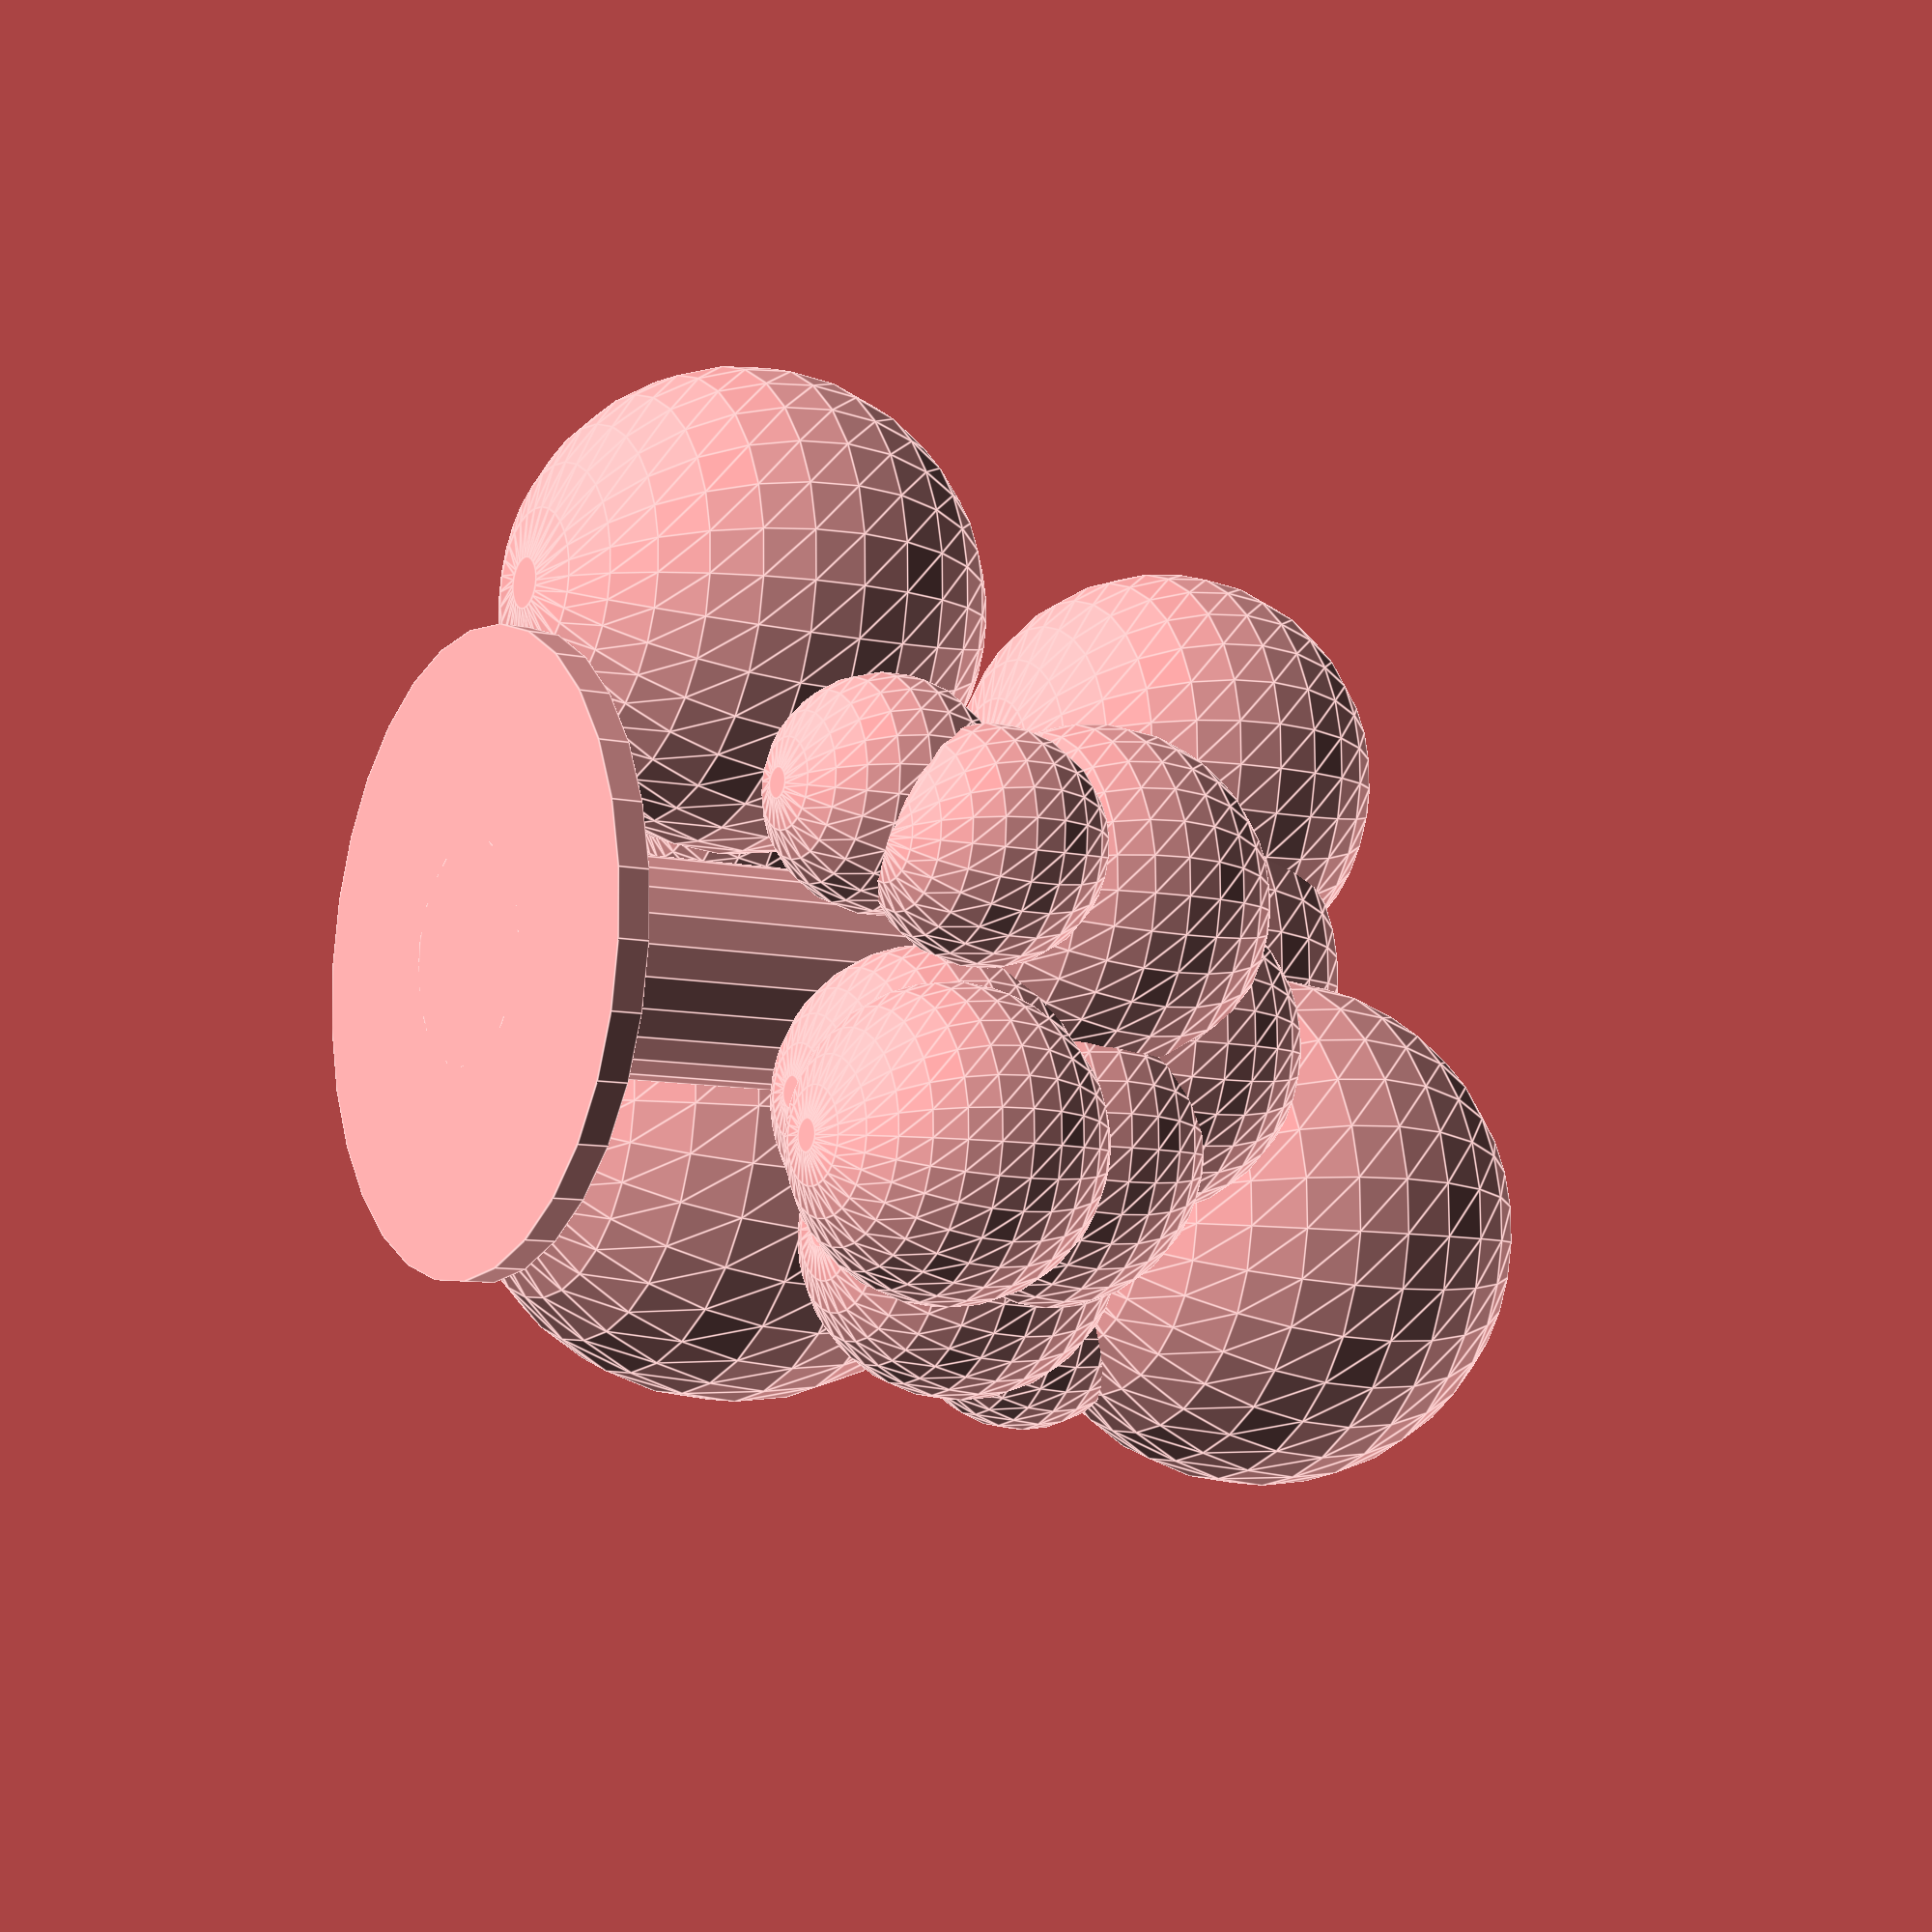
<openscad>


union() {
	translate(v = [-25, -25, 16.9482519561]) {
		translate(v = [29.4244432227, 23.8768894853, 33.1569855565]) {
			sphere(r = 10.4928699585);
		}
		translate(v = [49.7782409769, 44.4322395564, 49.2542484152]) {
			sphere(r = 15.1064933649);
		}
		translate(v = [11.1727086141, 7.3902204056, 5.7271382201]) {
			sphere(r = 9.69651675108);
		}
		translate(v = [39.9701023656, 35.4408002710, 42.4231419309]) {
			sphere(r = 14.8181989469);
		}
		translate(v = [7.9973826029, 29.1025055485, 3.5832086124]) {
			sphere(r = 7.40150395832);
		}
		translate(v = [40.1722198679, 43.9194849368, 12.7135007930]) {
			sphere(r = 7.91375443686);
		}
		translate(v = [4.6912652283, 24.3126939809, 8.0363116807]) {
			sphere(r = 7.40150395832);
		}
		translate(v = [47.3666436505, 26.3390526890, 13.3839599625]) {
			sphere(r = 19.1974631685);
		}
		translate(v = [20.2457899630, 48.9213241437, 3.6863263128]) {
			sphere(r = 15.6345782689);
		}
		translate(v = [24.2071401461, 29.7952830000, 26.3980451428]) {
			sphere(r = 10.4928699585);
		}
		translate(v = [12.3493793200, 25.3189041960, 20.2606234137]) {
			sphere(r = 11.3648239634);
		}
		translate(v = [17.7184442925, 13.4460945219, 9.2837597583]) {
			sphere(r = 9.69651675108);
		}
		translate(v = [35.8726921026, 14.6287225830, 45.9576178043]) {
			sphere(r = 17.2282640128);
		}
		translate(v = [41.9753455331, 10.5987112974, 29.7795519587]) {
			sphere(r = 7.93043398835);
		}
		translate(v = [20.0432565548, 11.9414730150, 18.7828769563]) {
			sphere(r = 9.99348252475);
		}
		translate(v = [32.9397852566, 42.6745867708, 9.9683927644]) {
			sphere(r = 7.91375443686);
		}
		translate(v = [19.4242137227, 19.2471777404, 26.5610307640]) {
			sphere(r = 10.7959604522);
		}
		translate(v = [45.3830461399, 17.6130998703, 30.6952463272]) {
			sphere(r = 7.93043398835);
		}
		translate(v = [35.5273746809, 49.0802987360, 45.5018913863]) {
			sphere(r = 14.8181989469);
		}
		translate(v = [30.1250285790, 10.2102118433, 18.0299935012]) {
			sphere(r = 10.3595787091);
		}
	}
	union() {
		cylinder(h = 40, r = 7);
		cylinder(h = 2, r = 20);
	}
}
</openscad>
<views>
elev=188.5 azim=198.9 roll=301.4 proj=p view=edges
</views>
